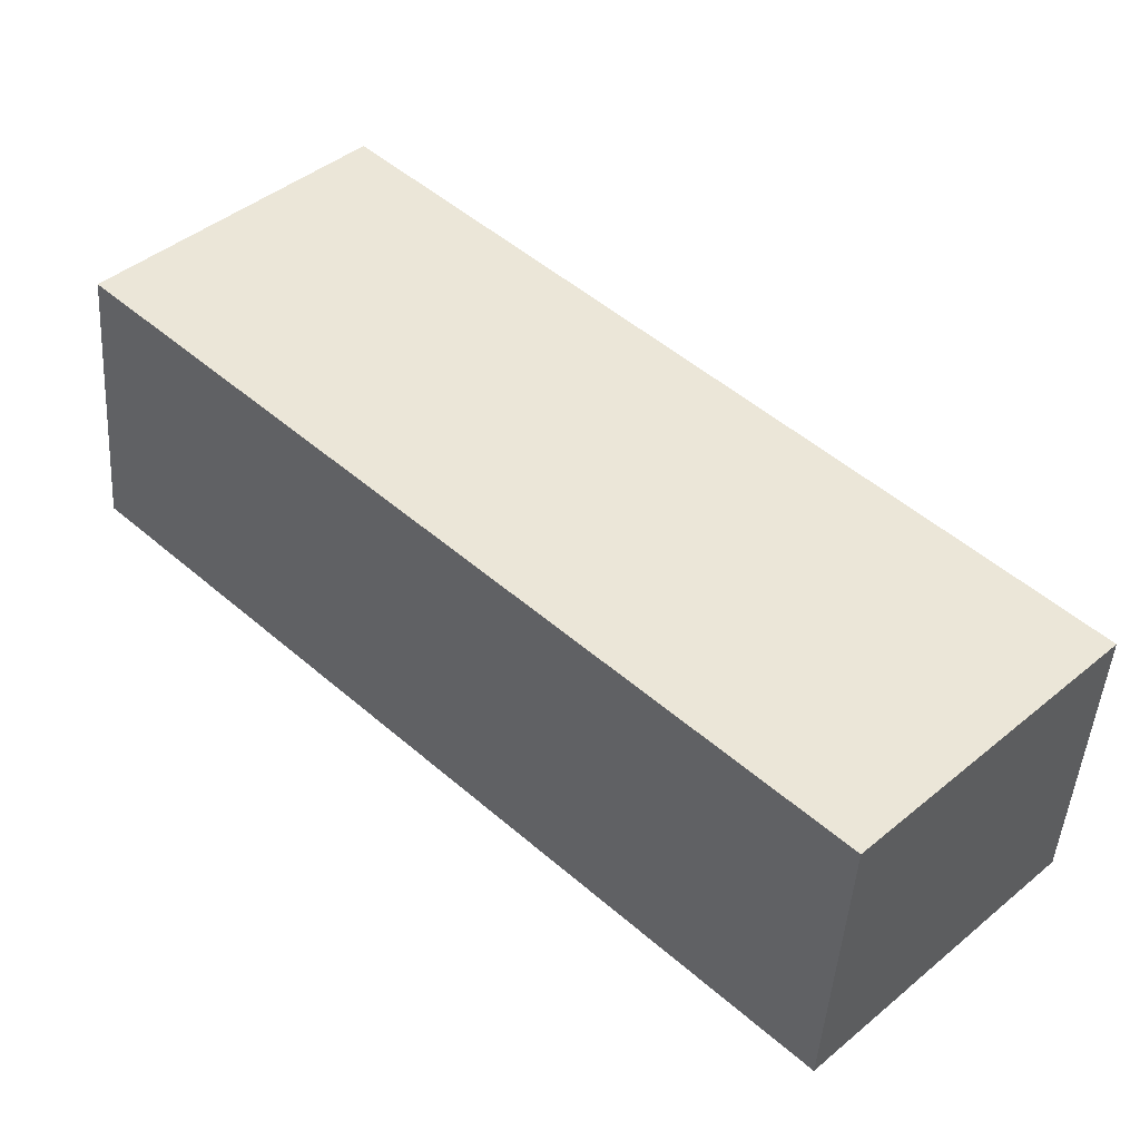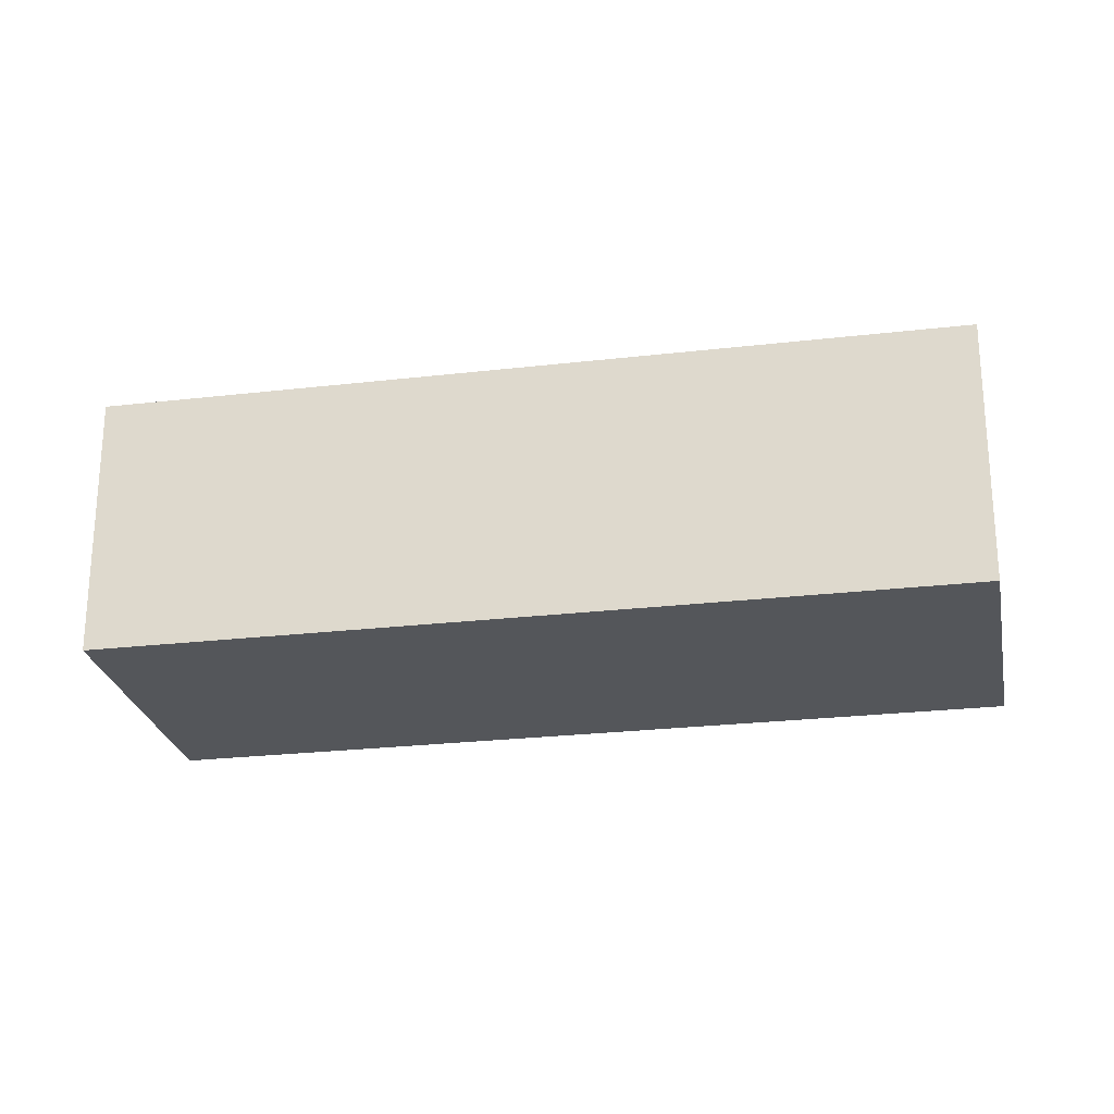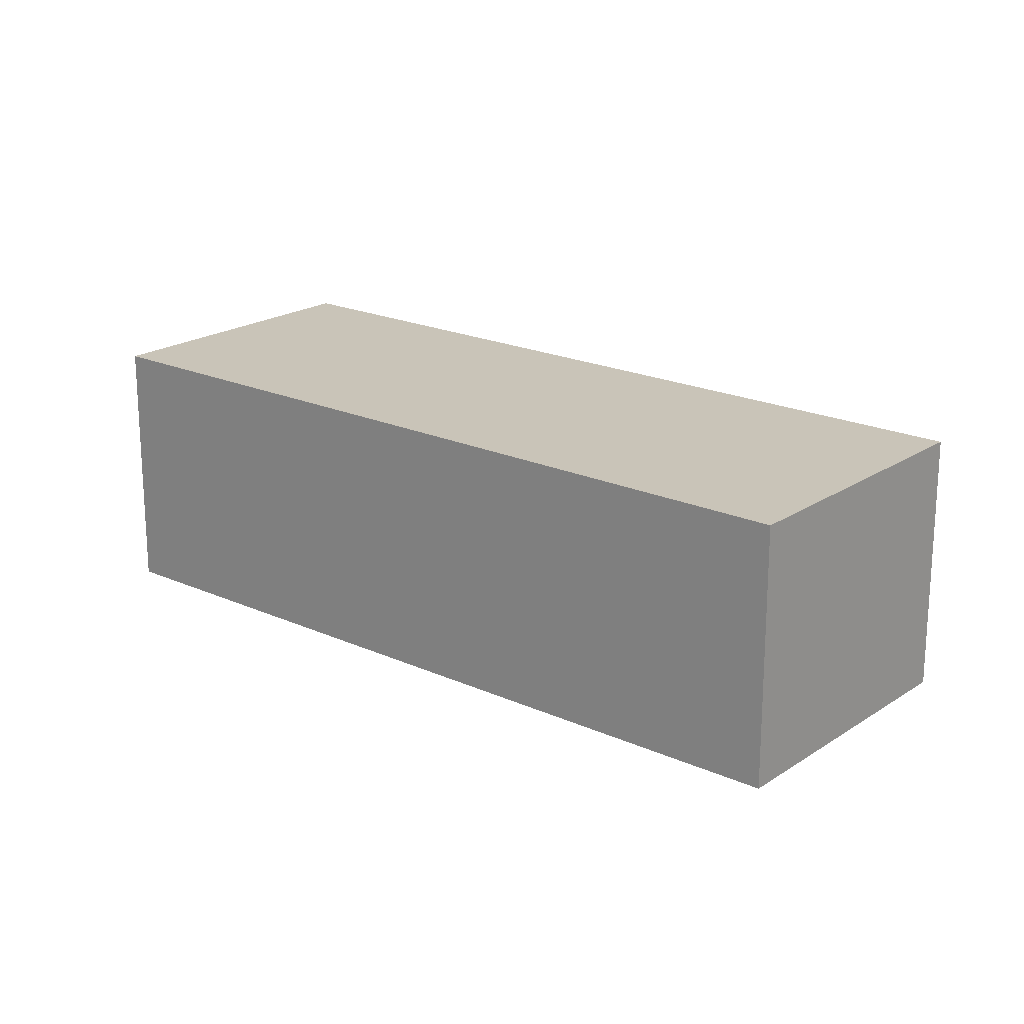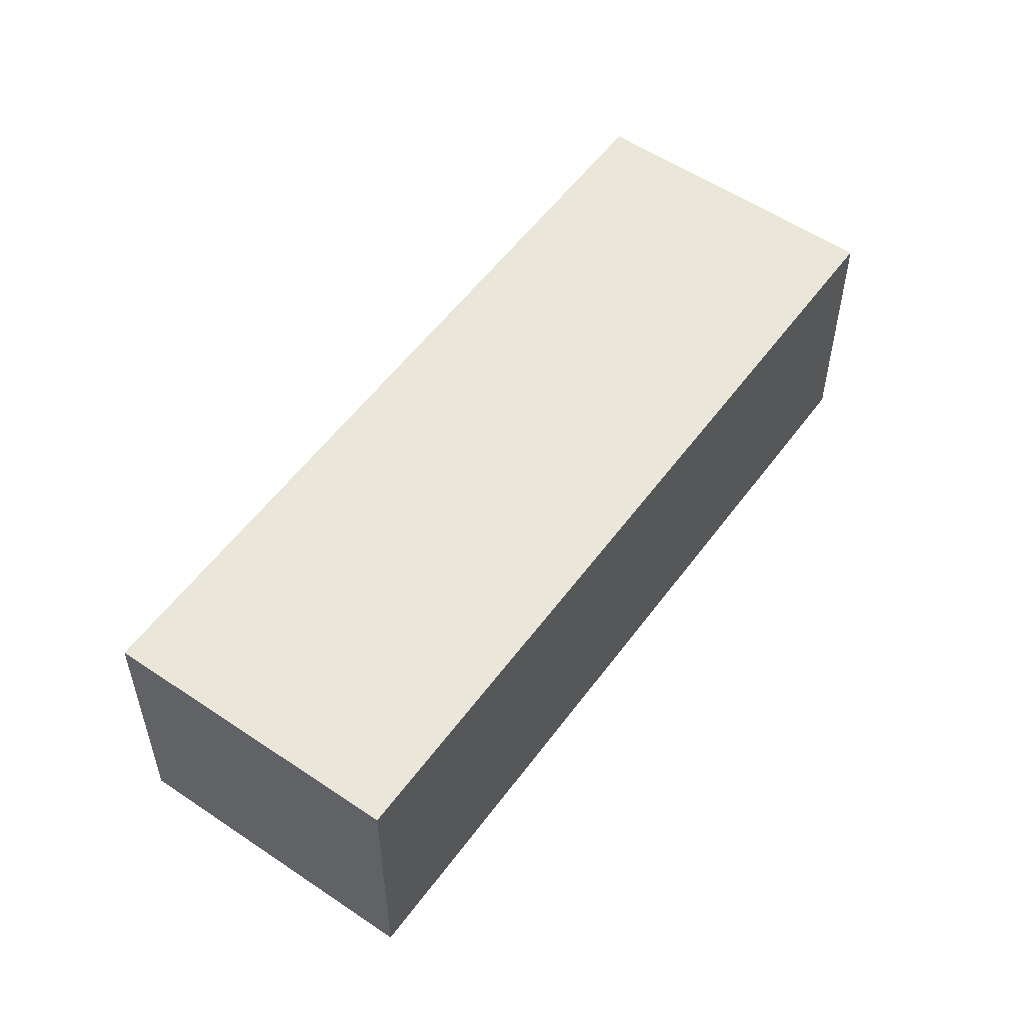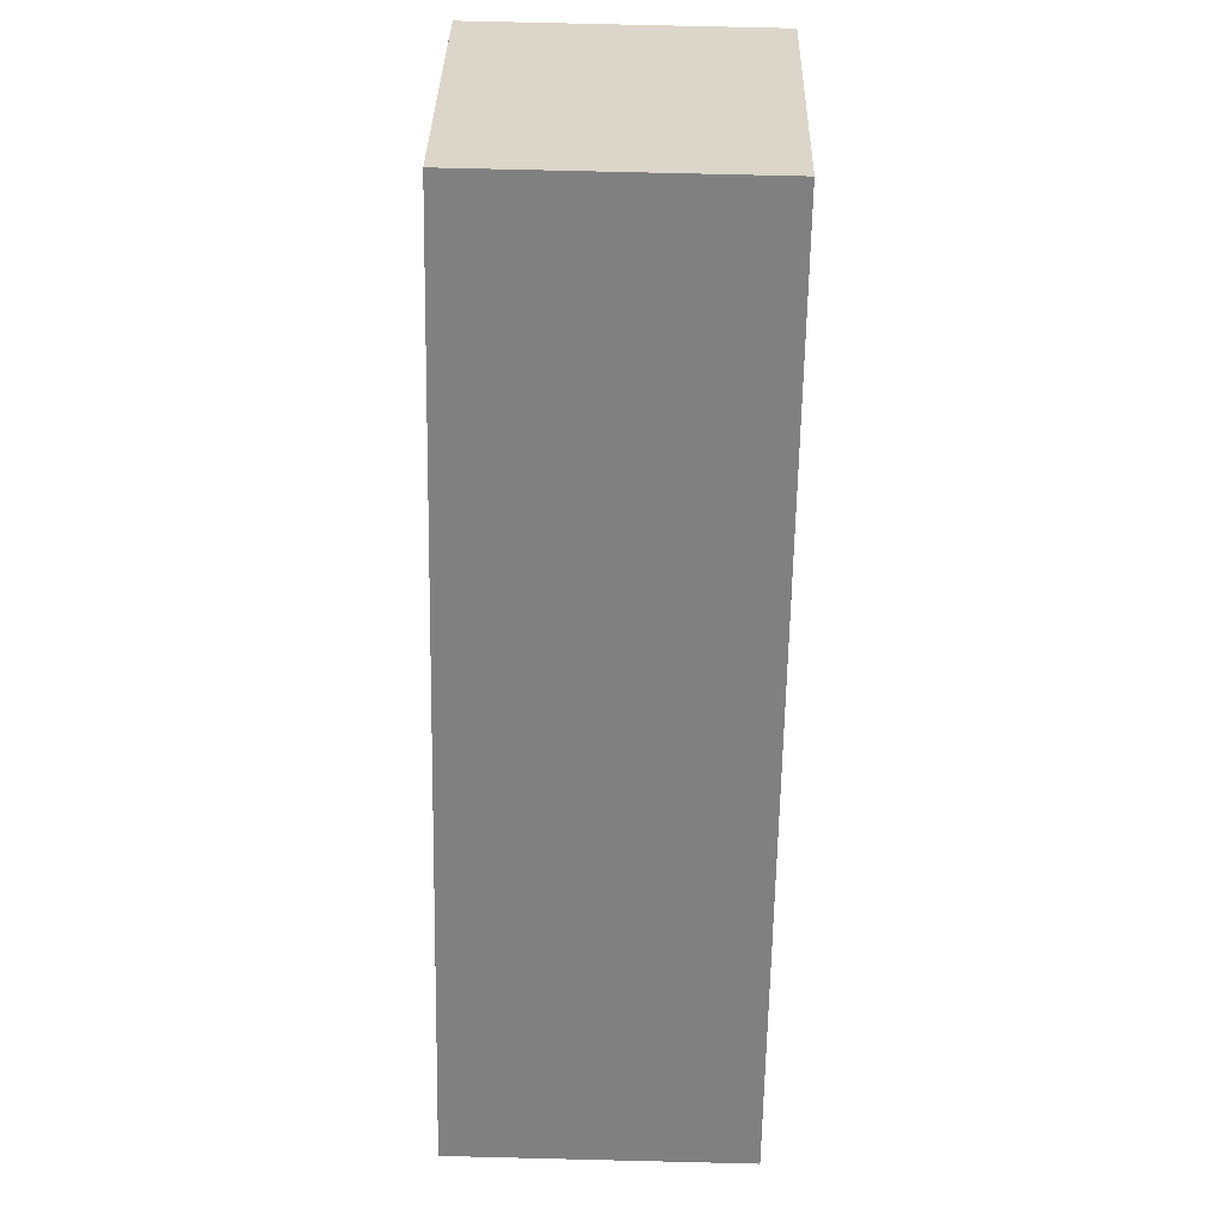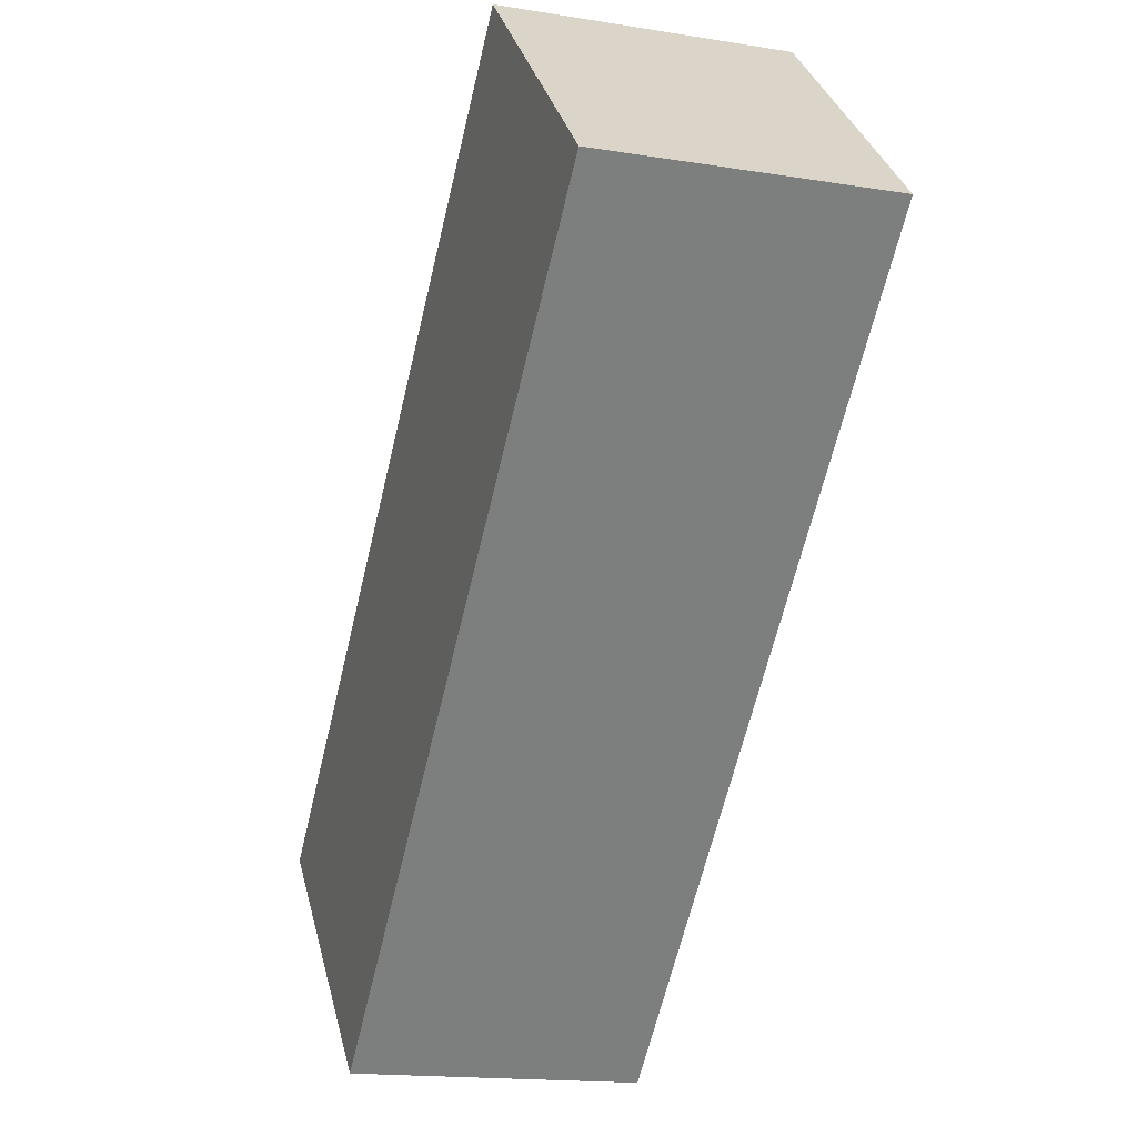
<metadata>
{"format":"obj","ext":"obj","renderer":"f3d","projection":"perspective","resolution":1024,"background":"white","views":[{"elev":-45.6,"azim":176.3,"up":"+Z"},{"elev":-25.1,"azim":146.4,"up":"+Y"},{"elev":20.2,"azim":175.4,"up":"+Y"},{"elev":55.0,"azim":-98.7,"up":"+Y"},{"elev":75.4,"azim":-88.6,"up":"+Z"},{"elev":-16.2,"azim":71.4,"up":"+Z"}]}
</metadata>
<code>
v  0 1.883 1.153e-16
v  5.928 1.883 2.701
v  1.543 1.883 -1.581
v  4.385 1.883 4.282
v  5.928 -1.654e-16 2.701
v  1.543 9.681e-17 -1.581
v  0 0 0
v  4.385 -2.622e-16 4.282
g defaultobject
f 1 2 3
f 2 1 4
f 5 3 2
f 3 5 6
f 6 1 3
f 1 6 7
f 7 4 1
f 4 7 8
f 8 2 4
f 2 8 5
f 5 7 6
f 7 5 8

</code>
